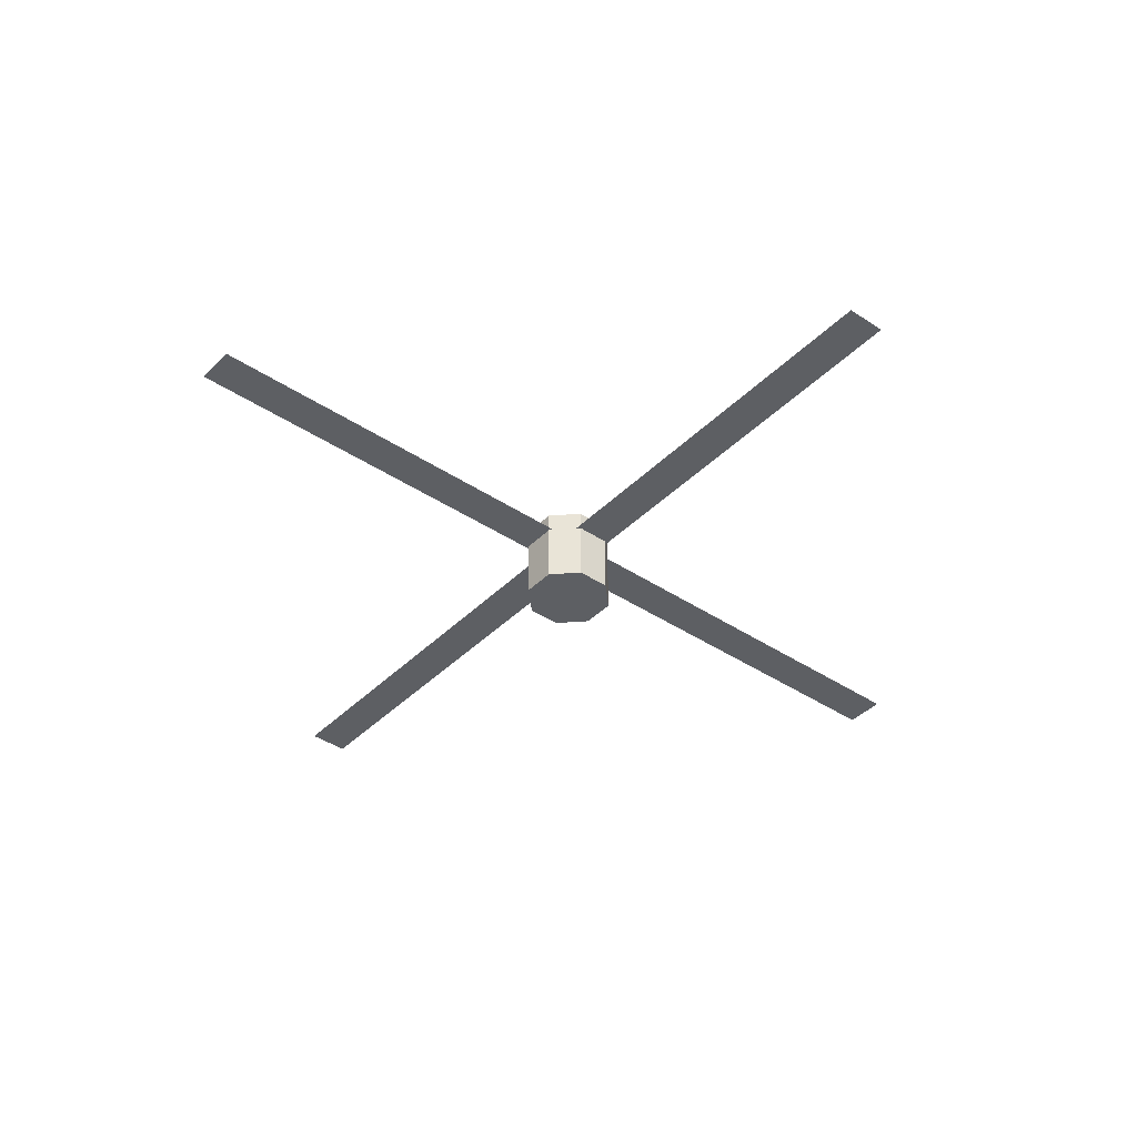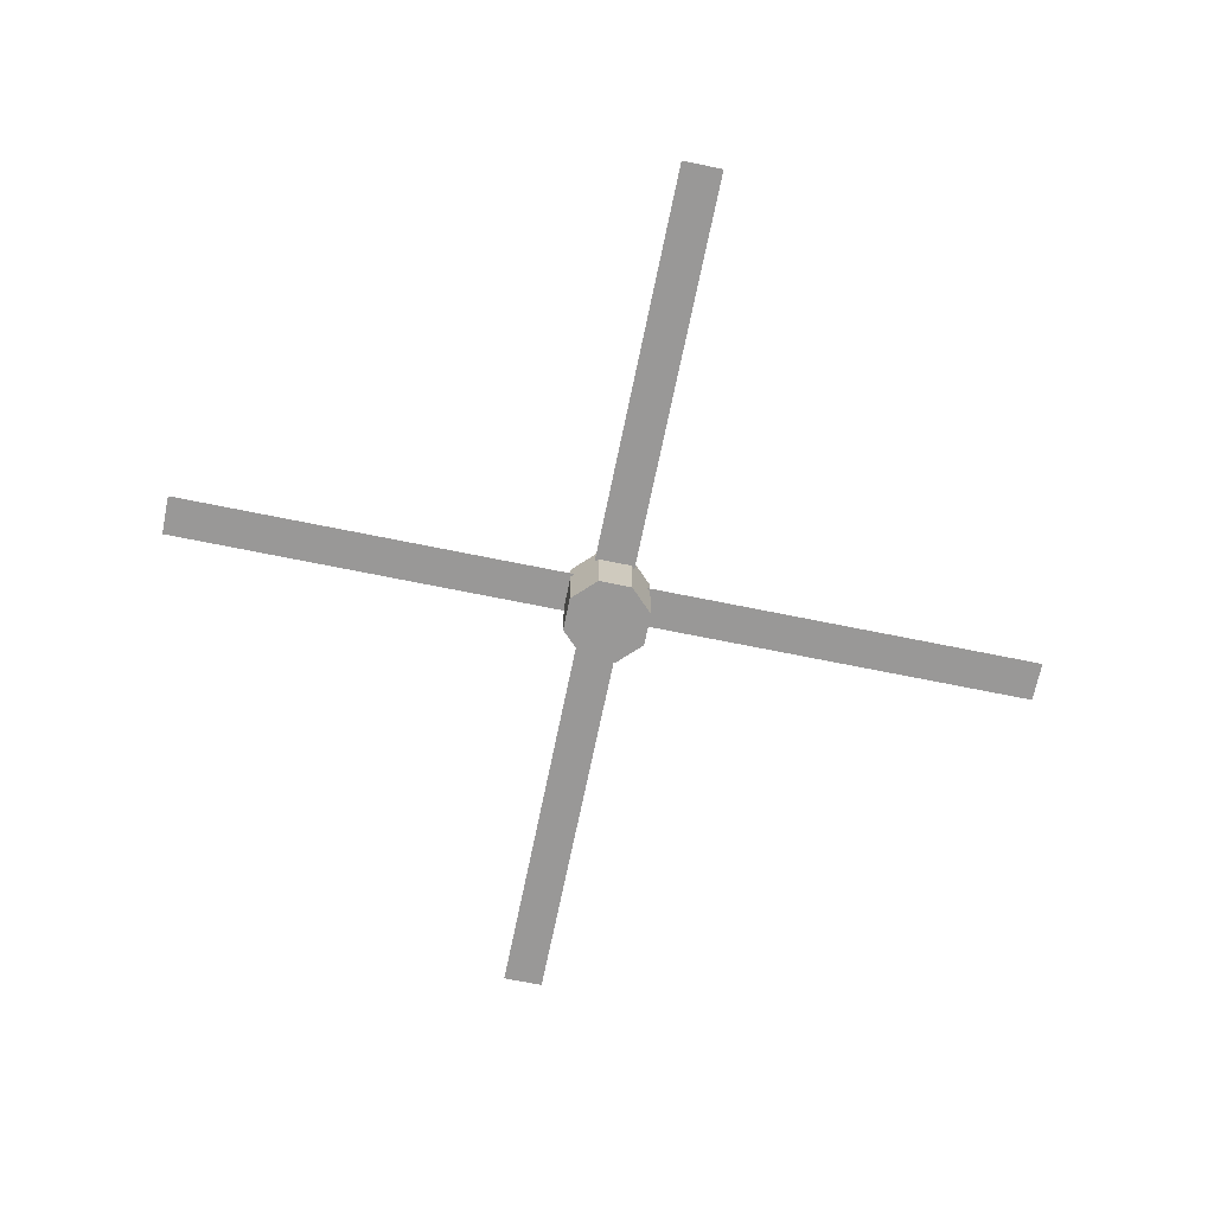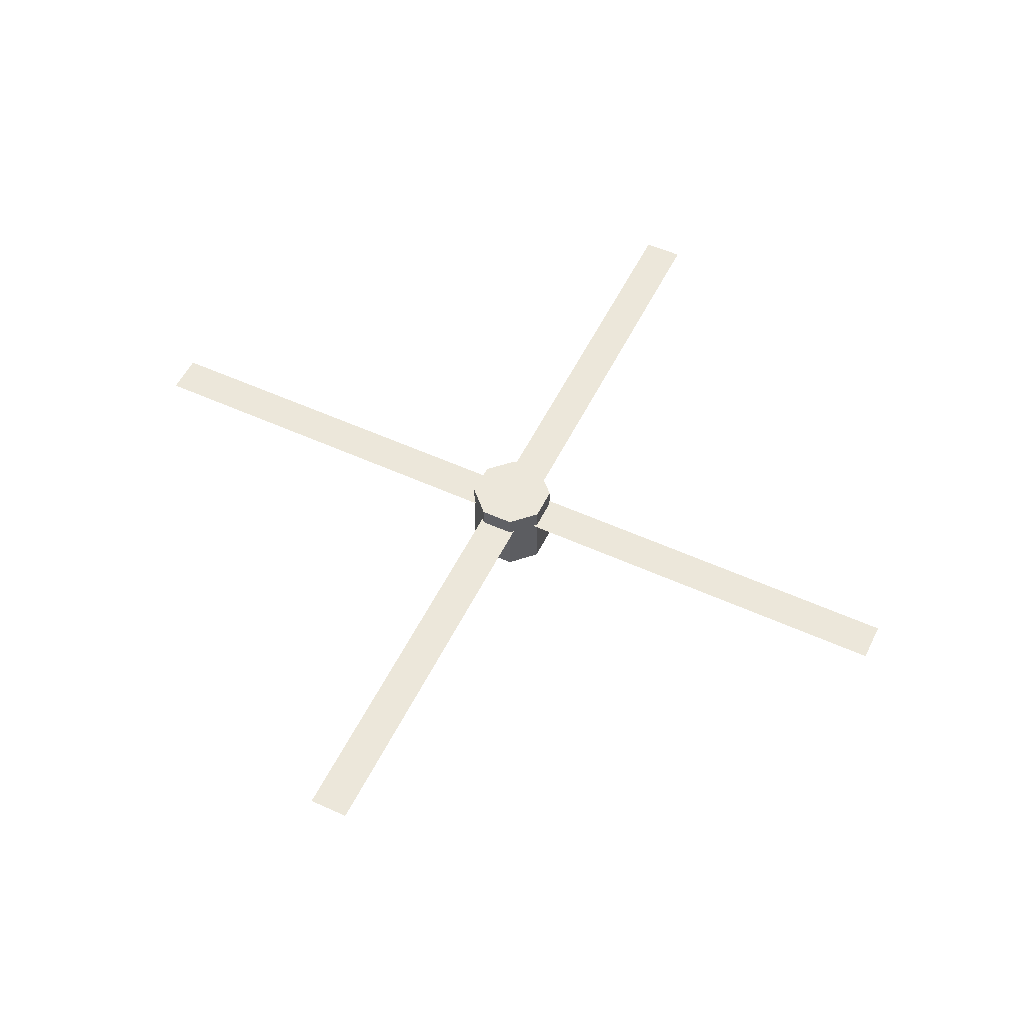
<metadata>
{"format":"obj","ext":"obj","renderer":"f3d","projection":"perspective","resolution":1024,"background":"white","views":[{"elev":-40.0,"azim":-129.5,"up":"+Y"},{"elev":-68.7,"azim":78.4,"up":"+Y"},{"elev":54.1,"azim":25.8,"up":"+Y"}]}
</metadata>
<code>
o cuboid
v -0.01562 0.3281 0.03125
v 0.01563 0.3281 0.03125
v -0.01562 0.3281 0.03125
v 0.01563 0.3281 0.03125
v -0.01563 0.3281 -0.6562
v 0.01562 0.3281 -0.6562
v -0.01563 0.3281 -0.6562
v 0.01562 0.3281 -0.6562
v 0.3438 0.3281 -0.2969
v 0.3438 0.3281 -0.3281
v 0.3438 0.3281 -0.2969
v 0.3438 0.3281 -0.3281
v -0.3438 0.3281 -0.2969
v -0.3438 0.3281 -0.3281
v -0.3438 0.3281 -0.2969
v -0.3438 0.3281 -0.3281
v 1.735e-18 0.2812 -0.3125
v 1.735e-18 0.3438 -0.3125
v 0.01294 0.2812 -0.2812
v 0.01294 0.3438 -0.2812
v 0.03125 0.2812 -0.2996
v 0.03125 0.3438 -0.2996
v 0.03125 0.2812 -0.3254
v 0.03125 0.3438 -0.3254
v 0.01294 0.2812 -0.3438
v 0.01294 0.3438 -0.3438
v -0.01294 0.2812 -0.3438
v -0.01294 0.3438 -0.3438
v -0.03125 0.2812 -0.3254
v -0.03125 0.3438 -0.3254
v -0.03125 0.2812 -0.2996
v -0.03125 0.3438 -0.2996
v -0.01294 0.2812 -0.2812
v -0.01294 0.3438 -0.2812
f 1 3 2 4
f 5 6 7 8
f 5 1 2 6
f 4 3 7 8
f 1 5 3 7
f 2 4 6 8
f 9 11 10 12
f 13 14 15 16
f 13 9 10 14
f 12 11 15 16
f 9 13 11 15
f 10 12 14 16
f 21 19 17
f 19 21 22 20
f 20 22 18
f 23 21 17
f 21 23 24 22
f 22 24 18
f 25 23 17
f 23 25 26 24
f 24 26 18
f 27 25 17
f 25 27 28 26
f 26 28 18
f 29 27 17
f 27 29 30 28
f 28 30 18
f 31 29 17
f 29 31 32 30
f 30 32 18
f 33 31 17
f 31 33 34 32
f 32 34 18
f 19 33 17
f 33 19 20 34
f 34 20 18

</code>
